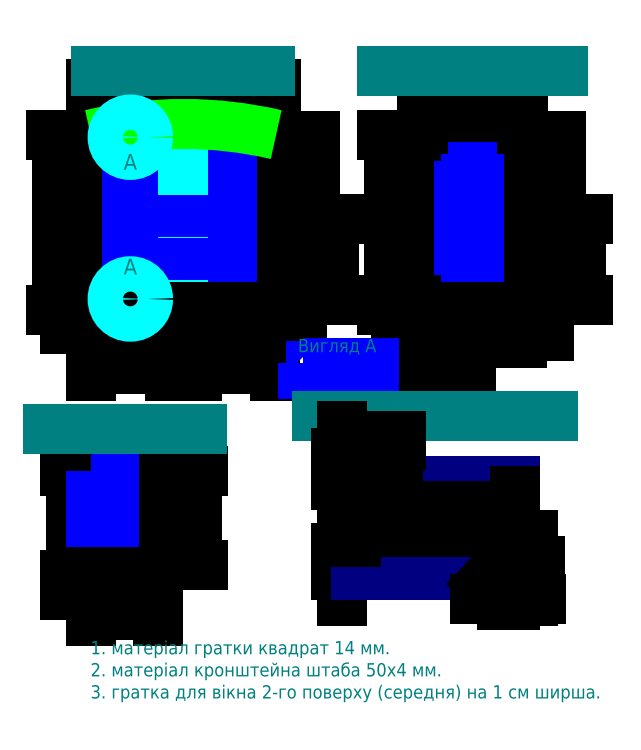
<metadata>
{"format":"dxf","ext":"dxf","renderer":"ezdxf+matplotlib","layout":"modelspace","background":"white","min_lineweight":24,"dpi":150}
</metadata>
<code>
0
SECTION
2
ENTITIES
0
LWPOLYLINE
8
rama
90
    4
70
    1
43
0
10
0.5
20
1.1
10
7.5
20
1.1
10
7.5
20
12.7
10
0.5
20
12.7
0
LWPOLYLINE
8
stvorka
90
    4
70
    1
43
0
10
1
20
1.6
10
7
20
1.6
10
7
20
12.2
10
1
20
12.2
0
LWPOLYLINE
8
stvorka
90
   21
70
    0
43
0
10
3.9
20
12.2
10
3.9
20
8.8
10
1
20
8.8
10
1
20
8.6
10
3.9
20
8.6
10
3.9
20
5.2
10
1
20
5.2
10
1
20
5
10
3.9
20
5
10
3.9
20
1.6
10
4.1
20
1.6
10
4.1
20
5
10
7
20
5
10
7
20
5.2
10
4.1
20
5.2
10
4.1
20
8.6
10
7
20
8.6
10
7
20
8.8
10
4.1
20
8.8
10
4.1
20
12.2
10
3.9
20
12.2
0
LWPOLYLINE
8
body
90
    4
70
    1
43
0
10
-0.6
20
-1.665e-16
10
8.6
20
-1.665e-16
10
8.6
20
14.2
10
-0.6
20
14.2
0
LWPOLYLINE
8
rama
90
    4
70
    1
43
0
10
-0.2
20
0.1
10
8.2
20
0.1
10
8.2
20
13.75
10
-0.2
20
13.75
0
LINE
8
rama
10
-0.2
20
0.4
11
8.2
21
0.4
0
LINE
8
rama
10
8.2
20
13.4
11
-0.2
21
13.4
0
ARC
8
face
10
2.551
20
-22.19
40
10.36
50
75.76
51
104.3
0
LWPOLYLINE
8
face
90
    4
70
    0
43
0
10
-1.776e-15
20
-12.15
10
0
20
-20
10
5.1
20
-20
10
5.1
20
-12.15
0
DIMENSION
8
rozmir
2
*D1
10
-1.45
20
-12.15
30
0
11
-2.1
21
-16.07
31
0
70
   32
71
    5
3
Standard
53
0
210
0
220
0
230
1
13
0
23
-20
33
0
14
-1.776e-15
24
-12.15
34
0
50
90
0
DIMENSION
8
rozmir
2
*D2
10
5.05
20
-10.65
30
0
11
2.55
21
-10
31
0
70
   32
71
    5
3
Standard
53
0
210
0
220
0
230
1
13
-1.776e-15
23
-12.15
33
0
14
5.1
24
-12.15
34
0
0
LWPOLYLINE
8
gratka
90
    4
70
    1
43
0
10
0.05
20
-19.16
10
5.05
20
-19.16
10
5.05
20
-19.3
10
0.05
20
-19.3
0
LWPOLYLINE
8
rozmir
90
    2
70
    0
43
0
10
2.55
20
-11.2
10
2.55
20
-20.5
0
LWPOLYLINE
8
gratka
90
    4
70
    1
43
0
10
0.05
20
-12.2
10
0.19
20
-12.2
10
0.19
20
-19.3
10
0.05
20
-19.3
0
LWPOLYLINE
8
gratka
90
    4
70
    1
43
0
10
0.05
20
-12.2
10
5.05
20
-12.2
10
5.05
20
-12.34
10
0.05
20
-12.34
0
LWPOLYLINE
8
gratka
90
    4
70
    1
43
0
10
4.91
20
-12.2
10
5.05
20
-12.2
10
5.05
20
-19.3
10
4.91
20
-19.3
0
LWPOLYLINE
8
gratka
90
    4
70
    1
43
0
10
2.48
20
-12.2
10
2.62
20
-12.2
10
2.62
20
-19.3
10
2.48
20
-19.3
0
LWPOLYLINE
8
gratka
90
    4
70
    1
43
0
10
0.05
20
-15.68
10
5.05
20
-15.68
10
5.05
20
-15.82
10
0.05
20
-15.82
0
DIMENSION
8
rozmir
2
*D3
10
7
20
-15.82
30
0
11
6.35
21
-17.56
31
0
70
   32
71
    5
3
Standard
53
0
210
0
220
0
230
1
13
5.05
23
-19.3
33
0
14
5.05
24
-15.82
34
0
50
90
0
DIMENSION
8
rozmir
2
*D4
10
8
20
-12.2
30
0
11
7.4
21
-15
31
0
70
   32
71
    5
3
Standard
53
0
210
0
220
0
230
1
13
5.05
23
-19.3
33
0
14
5.05
24
-12.2
34
0
50
90
0
DIMENSION
8
rozmir
2
*D5
10
2.48
20
-21.5
30
0
11
1.265
21
-20.85
31
0
70
   32
71
    5
3
Standard
53
0
210
0
220
0
230
1
13
0.05
23
-19.3
33
0
14
2.48
24
-19.3
34
0
0
DIMENSION
8
rozmir
2
*D6
10
5.05
20
-23
30
0
11
2.55
21
-22.35
31
0
70
   32
71
    5
3
Standard
53
0
210
0
220
0
230
1
13
0.05
23
-19.3
33
0
14
5.05
24
-19.3
34
0
0
LEADER
8
rozmir
3
Standard
71
    1
72
    0
73
    3
74
    0
75
    0
40
1
41
10
76
0
76
0
0
LEADER
8
rozmir
3
Standard
71
    1
72
    0
73
    3
74
    0
75
    0
40
1
41
10
76
0
76
0
0
LWPOLYLINE
8
rozmir
90
    2
70
    0
43
0
10
28.8
20
15
10
28.8
20
-1
0
ARC
8
face
10
28.8
20
-1.762
40
15.44
50
75.75
51
104.3
0
LWPOLYLINE
8
face
90
    4
70
    0
43
0
10
25
20
13.2
10
25
20
-1.11e-16
10
32.6
20
-1.11e-16
10
32.6
20
13.2
0
ARC
8
face
10
28.8
20
-1.762
40
15.44
50
75.75
51
104.3
0
LWPOLYLINE
8
gratka
90
    4
70
    1
43
0
10
25.05
20
13.1
10
25.19
20
13.1
10
25.19
20
0.7
10
25.05
20
0.7
0
LWPOLYLINE
8
gratka
90
    4
70
    1
43
0
10
25.05
20
13.1
10
32.55
20
13.1
10
32.55
20
12.96
10
25.05
20
12.96
0
LWPOLYLINE
8
gratka
90
    4
70
    1
43
0
10
25.05
20
6.98
10
32.55
20
6.98
10
32.55
20
6.84
10
25.05
20
6.84
0
LWPOLYLINE
8
gratka
90
    4
70
    1
43
0
10
25.05
20
3.92
10
32.55
20
3.92
10
32.55
20
3.78
10
25.05
20
3.78
0
LWPOLYLINE
8
gratka
90
    4
70
    1
43
0
10
25.05
20
0.84
10
32.55
20
0.84
10
32.55
20
0.7
10
25.05
20
0.7
0
LWPOLYLINE
8
gratka
90
    4
70
    1
43
0
10
32.41
20
13.1
10
32.55
20
13.1
10
32.55
20
0.7
10
32.41
20
0.7
0
LWPOLYLINE
8
gratka
90
    4
70
    1
43
0
10
25.05
20
10.02
10
32.55
20
10.02
10
32.55
20
9.88
10
25.05
20
9.88
0
LWPOLYLINE
8
gratka
90
    4
70
    1
43
0
10
28.73
20
13.1
10
28.87
20
13.1
10
28.87
20
0.7
10
28.73
20
0.7
0
LWPOLYLINE
8
gratka
90
    4
70
    1
43
0
10
26.89
20
13.1
10
27.03
20
13.1
10
27.03
20
0.7
10
26.89
20
0.7
0
LWPOLYLINE
8
gratka
90
    4
70
    1
43
0
10
30.57
20
13.1
10
30.71
20
13.1
10
30.71
20
0.7
10
30.57
20
0.7
0
DIMENSION
8
rozmir
2
*D9
10
27.05
20
-2
30
0
11
25.97
21
-1.35
31
0
70
   32
71
    5
72
    0
3
Standard
53
0
210
0
220
0
230
1
13
25.05
23
0.7
33
0
14
26.89
24
0.7
34
0
0
DIMENSION
8
rozmir
2
*D10
10
29
20
-4
30
0
11
26.89
21
-3.35
31
0
70
   32
71
    5
72
    0
3
Standard
53
0
210
0
220
0
230
1
13
25.05
23
0.7
33
0
14
28.73
24
0.7
34
0
0
DIMENSION
8
rozmir
2
*D11
10
32.85
20
-2
30
0
11
31.63
21
-1.35
31
0
70
   32
71
    5
72
    0
3
Standard
53
0
210
0
220
0
230
1
13
30.71
23
0.7
33
0
14
32.55
24
0.7
34
0
0
DIMENSION
8
rozmir
2
*D12
10
35
20
4
30
0
11
34.35
21
2.24
31
0
70
   32
71
    5
72
    0
3
Standard
53
0
210
0
220
0
230
1
13
32.55
23
0.7
33
0
14
32.55
24
3.78
34
0
50
90
0
DIMENSION
8
rozmir
2
*D13
10
37
20
7
30
0
11
36.35
21
3.77
31
0
70
   32
71
    5
72
    0
3
Standard
53
0
210
0
220
0
230
1
13
32.55
23
0.7
33
0
14
32.55
24
6.84
34
0
50
90
0
DIMENSION
8
rozmir
2
*D14
10
35
20
10
30
0
11
34.35
21
11.56
31
0
70
   32
71
    5
72
    0
3
Standard
53
0
210
0
220
0
230
1
13
32.55
23
13.1
33
0
14
32.55
24
10.02
34
0
50
90
0
DIMENSION
8
rozmir
2
*D15
10
24
20
13.1
30
0
11
23.35
21
6.9
31
0
70
   32
71
    5
3
Standard
53
0
210
0
220
0
230
1
13
25.05
23
0.7
33
0
14
25.05
24
13.1
34
0
50
90
0
DIMENSION
8
rozmir
2
*D16
10
22.5
20
-3.331e-16
30
0
11
21.85
21
6.6
31
0
70
   32
71
    5
72
    0
3
Standard
53
0
210
0
220
0
230
1
13
25
23
13.2
33
0
14
25
24
-1.11e-16
34
0
50
90
0
DIMENSION
8
rozmir
2
*D17
10
32.6
20
16
30
0
11
28.8
21
16.65
31
0
70
   32
71
    5
72
    0
3
Standard
53
0
210
0
220
0
230
1
13
25
23
13.2
33
0
14
32.6
24
13.2
34
0
0
DIMENSION
8
rozmir
2
*D18
10
32.55
20
14.5
30
0
11
28.8
21
15.15
31
0
70
   32
71
    5
3
Standard
53
0
210
0
220
0
230
1
13
25.05
23
13.1
33
0
14
32.55
24
13.1
34
0
0
LWPOLYLINE
8
face
90
    4
70
    0
43
0
10
3.636e-15
20
13.2
10
8.327e-17
20
0
10
14
20
-7.105e-15
10
14
20
13.2
0
LWPOLYLINE
8
gratka
90
    4
70
    1
43
0
10
0.05
20
13.1
10
0.19
20
13.1
10
0.19
20
0.7
10
0.05
20
0.7
0
LWPOLYLINE
8
gratka
90
    4
70
    1
43
0
10
0.05
20
13.1
10
13.95
20
13.1
10
13.95
20
12.96
10
0.05
20
12.96
0
LWPOLYLINE
8
gratka
90
    4
70
    1
43
0
10
0.05
20
6.98
10
13.95
20
6.98
10
13.95
20
6.84
10
0.05
20
6.84
0
LWPOLYLINE
8
gratka
90
    4
70
    1
43
0
10
0.05
20
3.92
10
13.95
20
3.92
10
13.95
20
3.78
10
0.05
20
3.78
0
LWPOLYLINE
8
gratka
90
    4
70
    1
43
0
10
0.05
20
0.84
10
13.95
20
0.84
10
13.95
20
0.7
10
0.05
20
0.7
0
LWPOLYLINE
8
gratka
90
    4
70
    1
43
0
10
13.81
20
13.1
10
13.95
20
13.1
10
13.95
20
0.7
10
13.81
20
0.7
0
LWPOLYLINE
8
gratka
90
    4
70
    1
43
0
10
0.05
20
10.02
10
13.95
20
10.02
10
13.95
20
9.88
10
0.05
20
9.88
0
LWPOLYLINE
8
gratka
90
    4
70
    1
43
0
10
2.02
20
13.1
10
2.16
20
13.1
10
2.16
20
0.7
10
2.02
20
0.7
0
LWPOLYLINE
8
gratka
90
    4
70
    1
43
0
10
3.99
20
13.1
10
4.13
20
13.1
10
4.13
20
0.7
10
3.99
20
0.7
0
LWPOLYLINE
8
gratka
90
    4
70
    1
43
0
10
5.96
20
13.1
10
6.1
20
13.1
10
6.1
20
0.7
10
5.96
20
0.7
0
LWPOLYLINE
8
gratka
90
    4
70
    1
43
0
10
11.84
20
13.1
10
11.98
20
13.1
10
11.98
20
0.7
10
11.84
20
0.7
0
LWPOLYLINE
8
gratka
90
    4
70
    1
43
0
10
9.87
20
13.1
10
10.01
20
13.1
10
10.01
20
0.7
10
9.87
20
0.7
0
LWPOLYLINE
8
gratka
90
    4
70
    1
43
0
10
7.9
20
13.1
10
8.04
20
13.1
10
8.04
20
0.7
10
7.9
20
0.7
0
LWPOLYLINE
8
rozmir
90
    2
70
    0
43
0
10
7
20
15
10
7
20
-1
0
DIMENSION
8
rozmir
2
*D19
10
-2.5
20
13.2
30
0
11
-3.15
21
6.6
31
0
70
   32
71
    5
3
Standard
53
0
210
0
220
0
230
1
13
8.327e-17
23
0
33
0
14
3.636e-15
24
13.2
34
0
50
90
0
DIMENSION
8
rozmir
2
*D20
10
-1
20
13.1
30
0
11
-1.65
21
6.9
31
0
70
   32
71
    5
3
Standard
53
0
210
0
220
0
230
1
13
0.05
23
0.7
33
0
14
0.05
24
13.1
34
0
50
90
0
DIMENSION
8
rozmir
2
*D21
10
13.95
20
15
30
0
11
7
21
15.65
31
0
70
   32
71
    5
3
Standard
53
0
210
0
220
0
230
1
13
0.05
23
13.1
33
0
14
13.95
24
13.1
34
0
0
DIMENSION
8
rozmir
2
*D22
10
14
20
16.5
30
0
11
7
21
17.15
31
0
70
   32
71
    5
3
Standard
53
0
210
0
220
0
230
1
13
3.636e-15
23
13.2
33
0
14
14
24
13.2
34
0
0
DIMENSION
8
rozmir
2
*D23
10
16.4
20
4
30
0
11
15.75
21
2.24
31
0
70
   32
71
    5
72
    0
3
Standard
53
0
210
0
220
0
230
1
13
13.95
23
0.7
33
0
14
13.95
24
3.78
34
0
50
90
0
DIMENSION
8
rozmir
2
*D24
10
18.4
20
7
30
0
11
17.75
21
3.77
31
0
70
   32
71
    5
72
    0
3
Standard
53
0
210
0
220
0
230
1
13
13.95
23
0.7
33
0
14
13.95
24
6.84
34
0
50
90
0
DIMENSION
8
rozmir
2
*D25
10
16.4
20
10
30
0
11
15.75
21
11.56
31
0
70
   32
71
    5
72
    0
3
Standard
53
0
210
0
220
0
230
1
13
13.95
23
13.1
33
0
14
13.95
24
10.02
34
0
50
90
0
DIMENSION
8
rozmir
2
*D26
10
2.02
20
-1.5
30
0
11
1.035
21
-0.85
31
0
70
   32
71
    5
3
Standard
53
0
210
0
220
0
230
1
13
0.05
23
0.7
33
0
14
2.02
24
0.7
34
0
0
DIMENSION
8
rozmir
2
*D27
10
5.96
20
-4.5
30
0
11
3.005
21
-3.85
31
0
70
   32
71
    5
3
Standard
53
0
210
0
220
0
230
1
13
0.05
23
0.7
33
0
14
5.96
24
0.7
34
0
0
DIMENSION
8
rozmir
2
*D28
10
11.98
20
-1.5
30
0
11
12.96
21
-0.85
31
0
70
   32
71
    5
3
Standard
53
0
210
0
220
0
230
1
13
13.95
23
0.7
33
0
14
11.98
24
0.7
34
0
0
DIMENSION
8
rozmir
2
*D29
10
10.01
20
-3
30
0
11
11.98
21
-2.35
31
0
70
   32
71
    5
3
Standard
53
0
210
0
220
0
230
1
13
13.95
23
0.7
33
0
14
10.01
24
0.7
34
0
0
DIMENSION
8
rozmir
2
*D30
10
4
20
-3
30
0
11
2.02
21
-2.35
31
0
70
   32
71
    5
3
Standard
53
0
210
0
220
0
230
1
13
0.05
23
0.7
33
0
14
3.99
24
0.7
34
0
0
DIMENSION
8
rozmir
2
*D31
10
8.04
20
-4.5
30
0
11
10.99
21
-3.85
31
0
70
   32
71
    5
3
Standard
53
0
210
0
220
0
230
1
13
13.95
23
0.7
33
0
14
8.04
24
0.7
34
0
0
MTEXT
8
tekst
10
7
20
19
30
0
40
1.2
41
12.7
71
    5
72
    1
1
Гратка велика
7
cyrillic_ii
210
0
220
0
230
1
50
0
73
    2
44
1
0
LINE
8
tekst
10
0.4
20
18
11
13.5
21
18
0
MTEXT
8
tekst
10
28.8
20
19
30
0
40
1.2
41
13.3
71
    5
72
    1
1
Гратка середня
7
cyrillic_ii
210
0
220
0
230
1
50
0
73
    2
44
1
0
LINE
8
tekst
10
22
20
18
11
35.6
21
18
0
MTEXT
8
tekst
10
2.6
20
-8
30
0
40
1.2
41
11.17
71
    5
72
    1
1
Гратка мала
7
cyrillic_ii
210
0
220
0
230
1
50
0
73
    2
44
1
0
LINE
8
tekst
10
-3.2
20
-9
11
8.4
21
-9
0
DIMENSION
8
rozmir
2
*D32
10
19
20
-20
30
0
11
18.35
21
-19
31
0
70
   32
1
5
71
    5
3
Standard
53
0
210
0
220
0
230
1
13
20
23
-18
33
0
14
20
24
-20
34
0
50
90
0
ARC
8
face
10
7
20
-17.02
40
31.02
50
76.96
51
103
0
LWPOLYLINE
8
gratka
90
    4
70
    1
43
0
10
16
20
-4
10
21.4
20
-4
10
21.4
20
-4.28
10
16
20
-4.28
0
LWPOLYLINE
8
gratka
90
    4
70
    1
43
0
10
16.64
20
-4.56
10
16.92
20
-4.56
10
16.92
20
-4.28
10
16.64
20
-4.28
0
LWPOLYLINE
8
gratka
90
    4
70
    1
43
0
10
20.58
20
-4.56
10
20.86
20
-4.56
10
20.86
20
-4.28
10
20.58
20
-4.28
0
LWPOLYLINE
8
gratka
90
    4
70
    1
43
0
10
16
20
-4.56
10
21.4
20
-4.56
10
21.4
20
-4.84
10
16
20
-4.84
0
CIRCLE
8
rozmir
10
3
20
0.8
40
1.334
0
MTEXT
8
tekst
10
3
20
2.3
30
0
40
1.2
41
0.8
71
    8
72
    1
1
A
7
cyrillic_ii
210
0
220
0
230
1
50
0
73
    2
44
1
0
MTEXT
8
tekst
10
18.6
20
-3.5
30
0
40
1
41
6.194
71
    8
72
    1
1
Вигляд A
7
cyrillic_ii
210
0
220
0
230
1
50
0
73
    2
44
1
0
CIRCLE
8
rozmir
10
3
20
13
40
1.334
0
MTEXT
8
tekst
10
3
20
10.2
30
0
40
1.2
41
0.8
71
    8
72
    1
1
A
7
cyrillic_ii
210
0
220
0
230
1
50
0
73
    2
44
1
0
MTEXT
8
tekst
10
26
20
-7
30
0
40
1.2
41
17.43
71
    5
72
    1
1
Кронштейн кріплення
7
cyrillic_ii
210
0
220
0
230
1
50
0
73
    2
44
1
0
LINE
8
tekst
10
17.1
20
-8
11
34.9
21
-8
0
MTEXT
8
tekst
10
0
20
-25
30
0
40
1
41
42.89
71
    1
72
    1
1
1 матеріал гратки квадрат 14 мм.\P2 матеріал кронштейна штаба 50х4 мм.\P3 гратка для вікна 2-го поверху (середня) на 1 см ширша.
7
cyrillic_ii
210
0
220
0
230
1
50
0
73
    2
44
1
0
LWPOLYLINE
8
kronshtein
90
    9
70
    0
43
0
10
20
20
-10.8
10
23.4
20
-10.8
10
23.4
20
-12.96
10
32
20
-12.96
10
32
20
-13.2
10
23.2
20
-13.2
10
23.2
20
-11
10
20
20
-11
10
20
20
-10.8
0
LWPOLYLINE
8
kronshtein
90
    4
70
    1
43
0
10
20
20
-18
10
32
20
-18
10
32
20
-20
10
20
20
-20
0
LINE
8
kronshtein
10
23.4
20
-18
11
23.4
21
-20
0
LINE
8
rozmir
10
31
20
-18.4
11
31
21
-19.6
0
LINE
8
rozmir
10
31.6
20
-19
11
30.4
21
-19
0
CIRCLE
8
kronshtein
10
31
20
-19
40
0.18
0
DIMENSION
8
rozmir
2
*D33
10
19
20
-13.2
30
0
11
18.35
21
-12
31
0
70
   32
1
6
71
    5
3
Standard
53
0
210
0
220
0
230
1
13
20
23
-10.8
33
0
14
23.2
24
-13.2
34
0
50
90
0
DIMENSION
8
rozmir
2
*D34
10
32
20
-14.8
30
0
11
27.6
21
-14.15
31
0
70
   32
1
22
71
    5
3
Standard
53
0
210
0
220
0
230
1
13
23.2
23
-13.2
33
0
14
32
24
-13.2
34
0
0
DIMENSION
8
rozmir
2
*D35
10
31.6
20
-16.8
30
0
11
26
21
-16.15
31
0
70
   32
1
29
71
    5
3
Standard
53
0
210
0
220
0
230
1
13
20
23
-18
33
0
14
32
24
-18
34
0
0
DIMENSION
8
rozmir
2
*D36
10
32
20
-21.8
30
0
11
31.5
21
-21.15
31
0
70
   32
1
2,5
71
    5
3
Standard
53
0
210
0
220
0
230
1
13
31
23
-19.6
33
0
14
32
24
-20
34
0
0
DIMENSION
8
rozmir
2
*D37
10
33.4
20
-20
30
0
11
32.75
21
-19.5
31
0
70
   32
1
2,5
71
    5
3
Standard
53
0
210
0
220
0
230
1
13
31.6
23
-19
33
0
14
32
24
-20
34
0
50
90
0
DIMENSION
8
rozmir
2
*D38
10
31.12
20
-18.87
30
0
11
29
21
-20.1
31
0
70
   35
1
%%C9
71
    5
3
Standard
53
0
210
0
220
0
230
1
15
30.88
25
-19.13
35
0
40
0
0
DIMENSION
8
rozmir
2
*D39
10
23
20
-10
30
0
11
21.7
21
-9.35
31
0
70
   32
1
8,5
71
    5
3
Standard
53
0
210
0
220
0
230
1
13
20
23
-10.8
33
0
14
23.4
24
-10.8
34
0
0
ENDSEC
0
EOF

</code>
